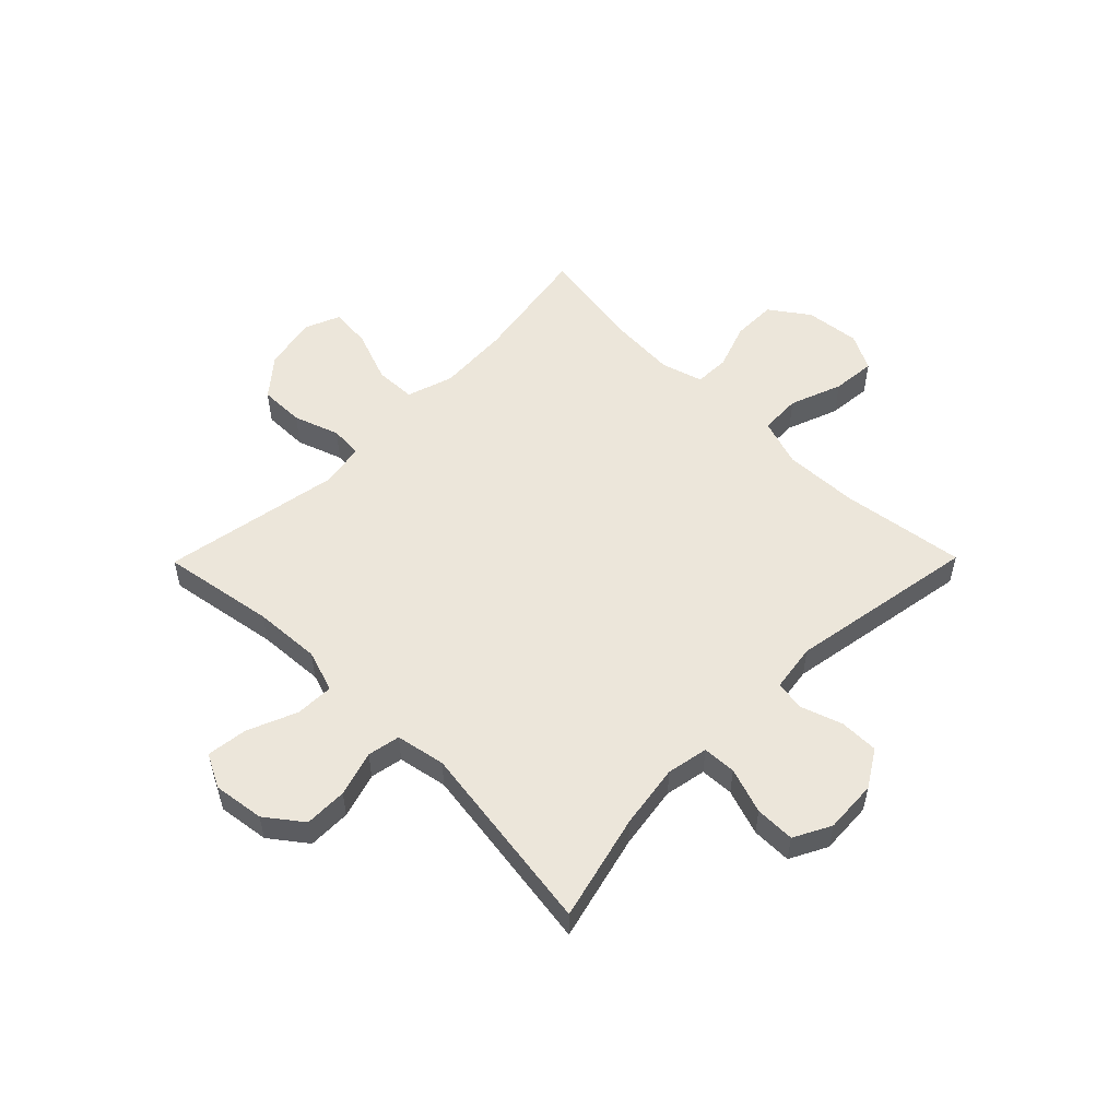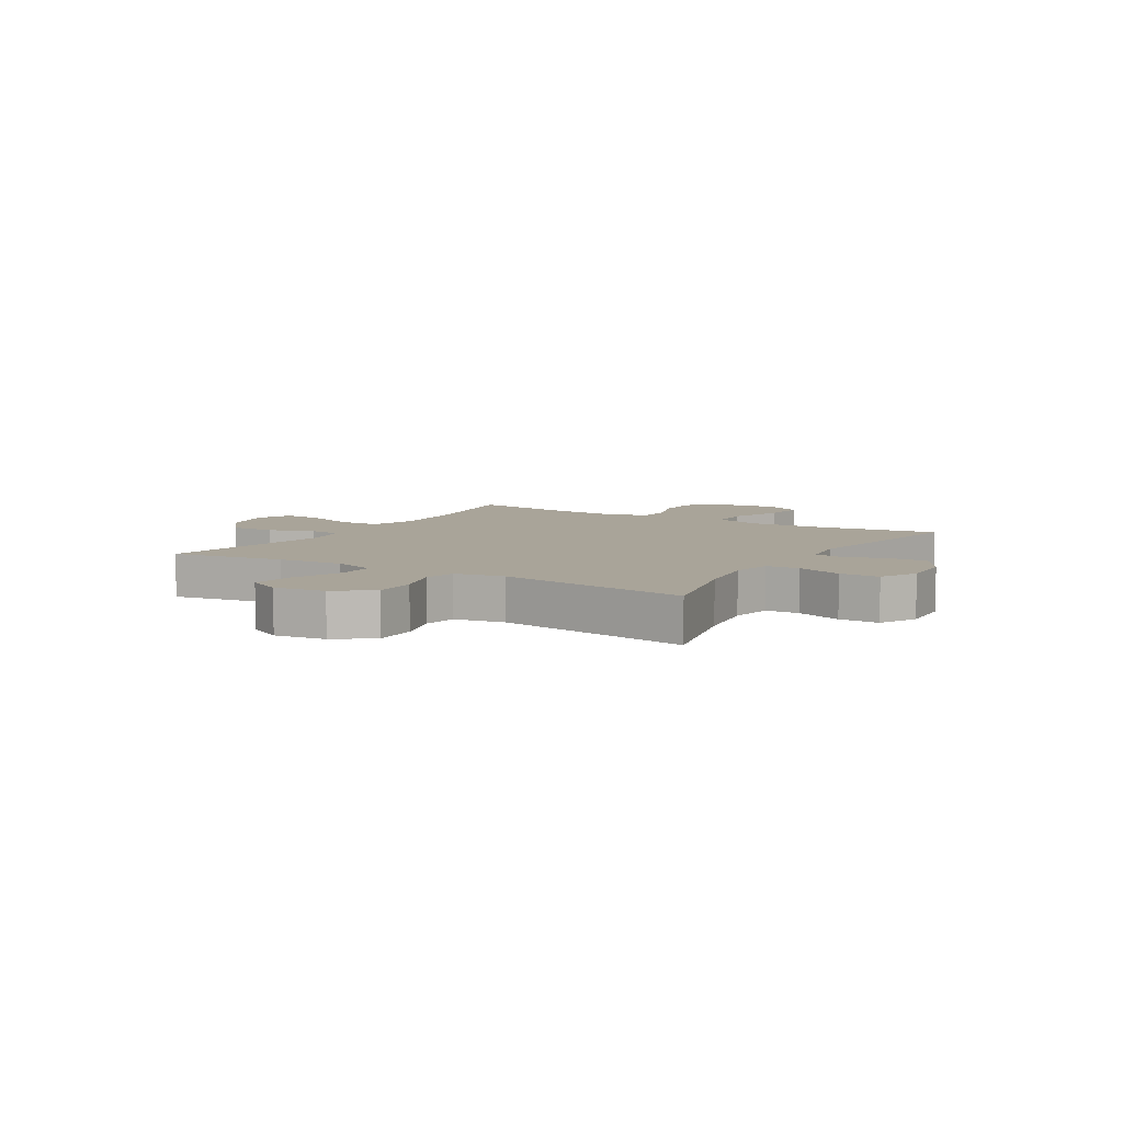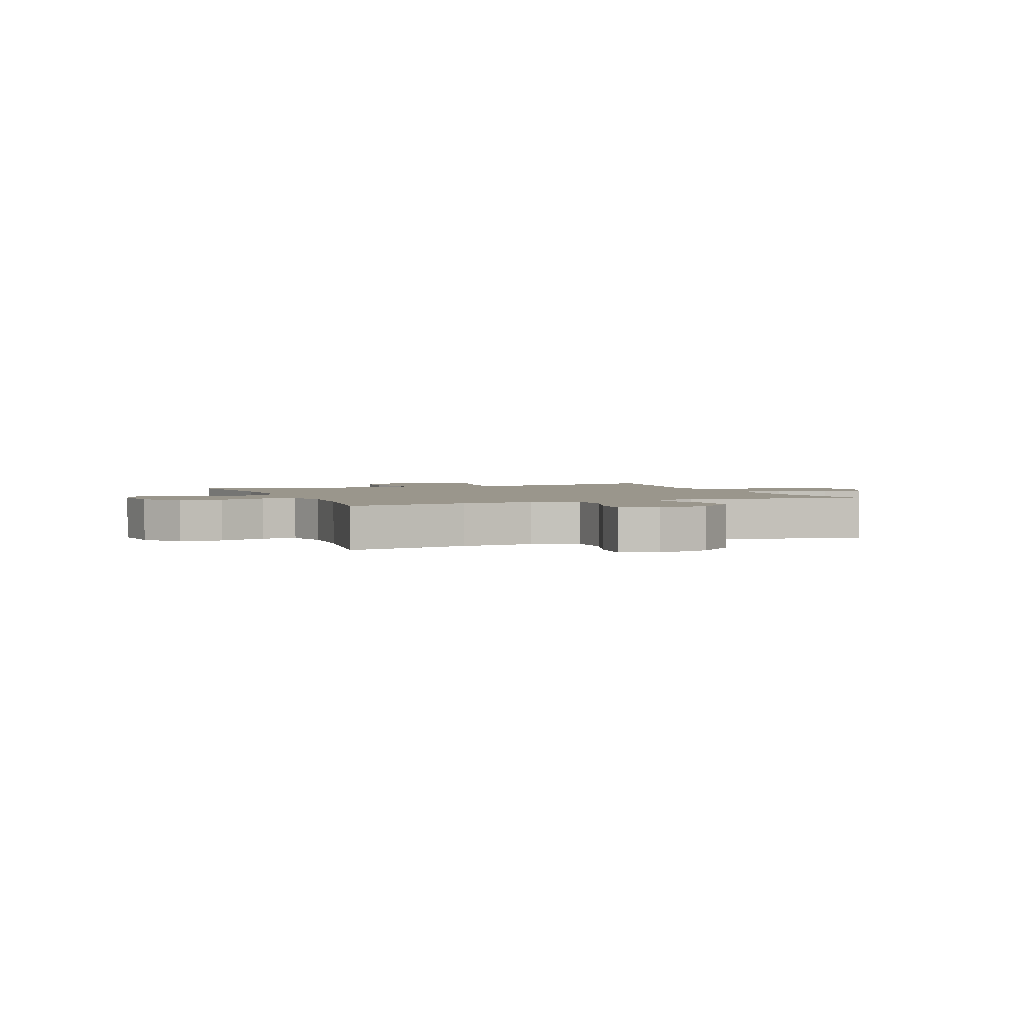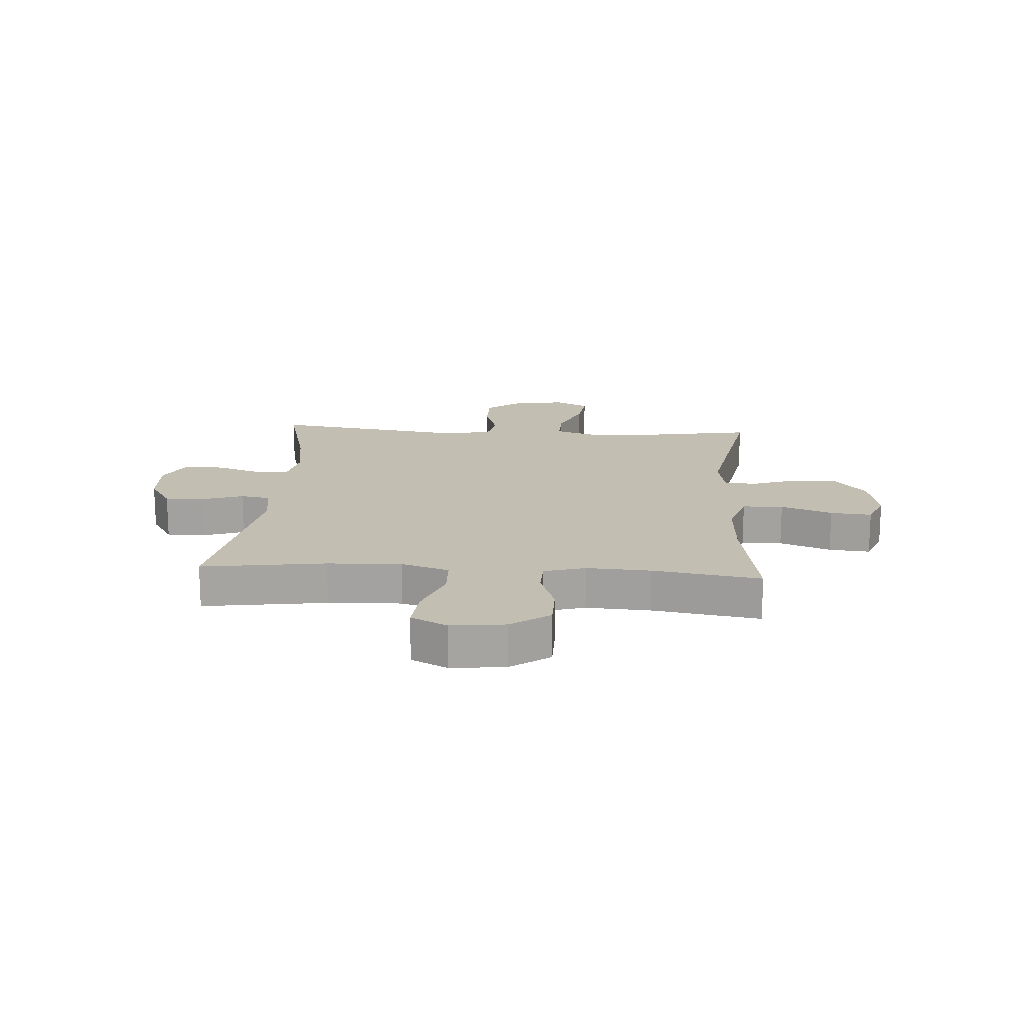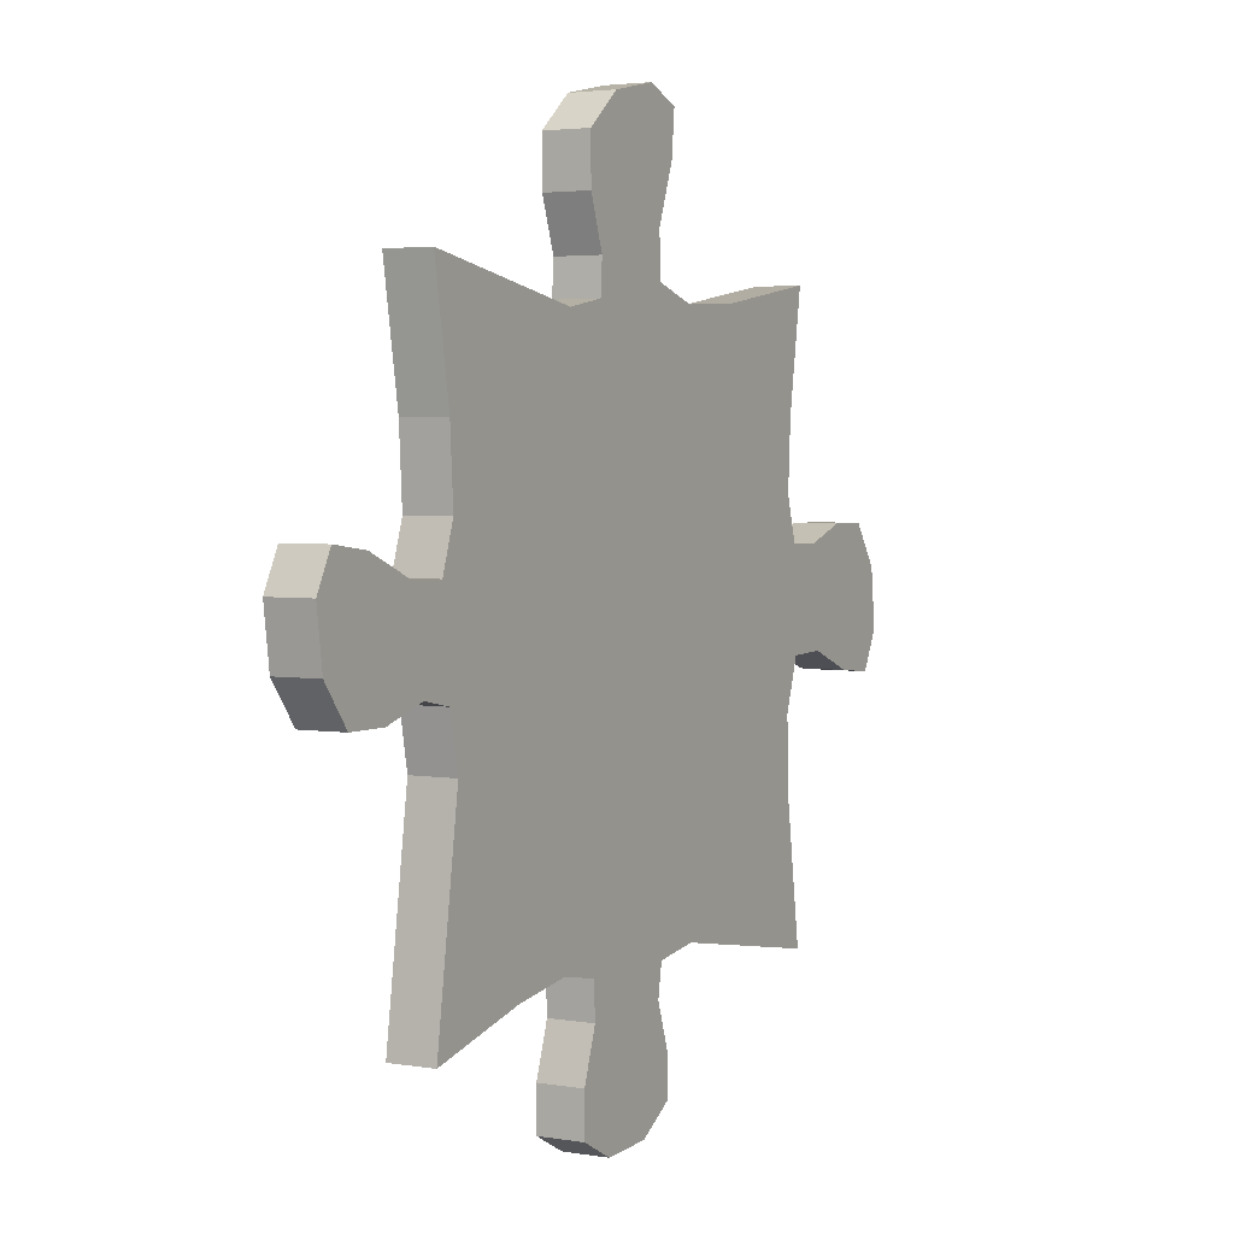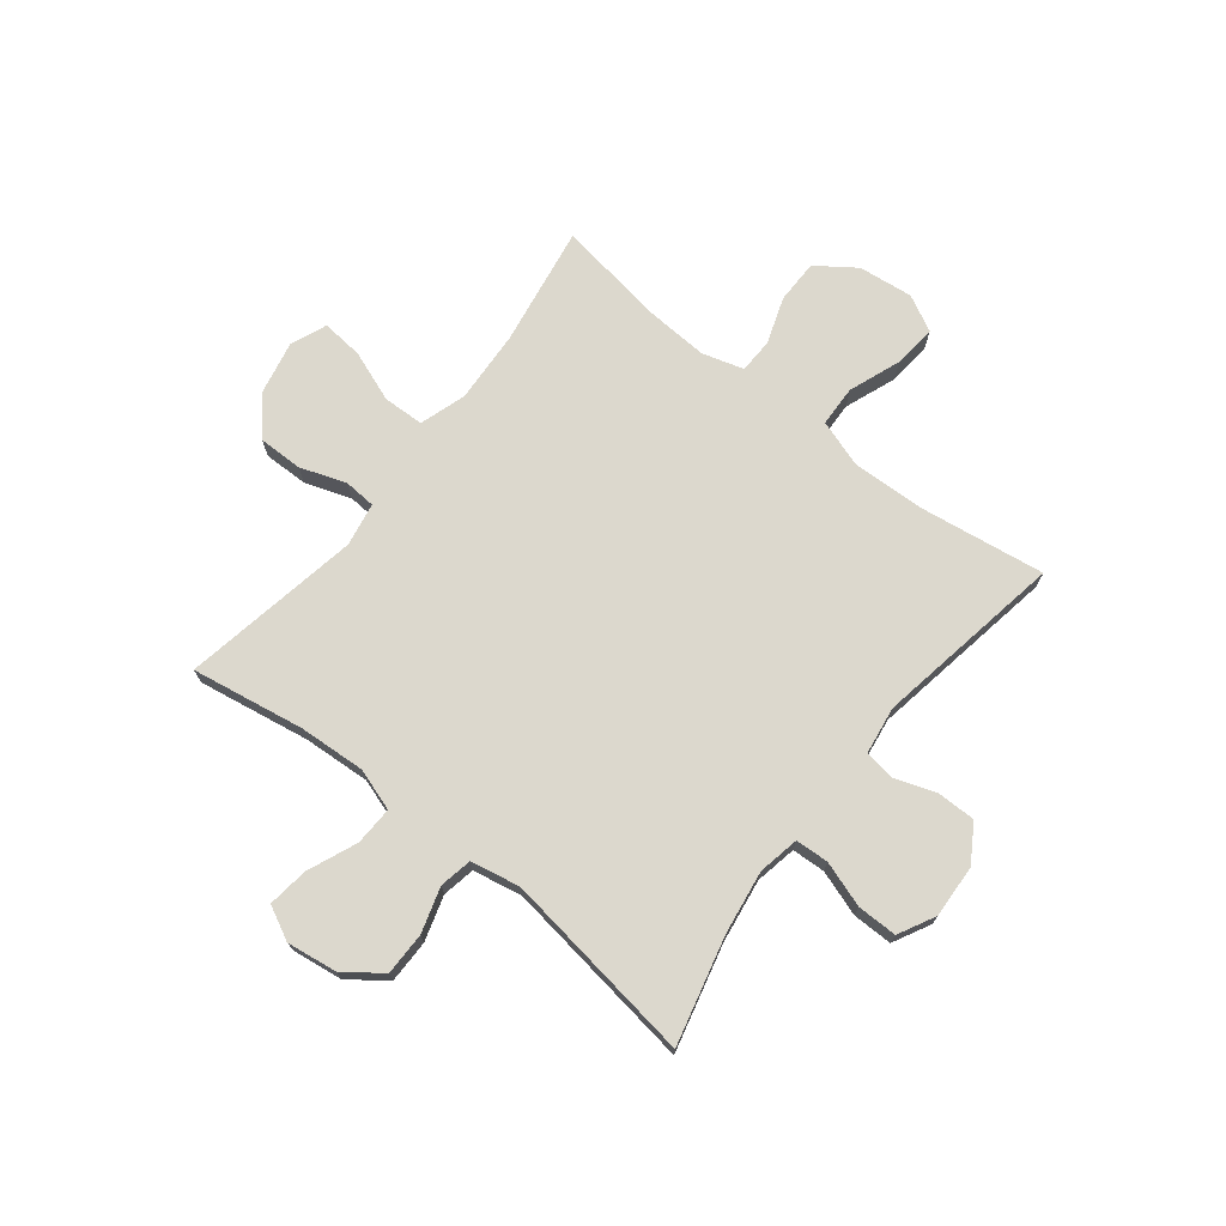
<metadata>
{"format":"obj","ext":"obj","renderer":"f3d","projection":"perspective","resolution":1024,"background":"white","views":[{"elev":54.5,"azim":134.6,"up":"+Y"},{"elev":7.2,"azim":121.3,"up":"+Y"},{"elev":2.5,"azim":-22.1,"up":"+Y"},{"elev":17.1,"azim":-86.2,"up":"+Y"},{"elev":3.3,"azim":119.6,"up":"+Z"},{"elev":72.5,"azim":128.2,"up":"+Y"}]}
</metadata>
<code>
o path522
v 0.4561 0.0375 -0.1594
v 0.4733 0.0375 -0.06967
v 0.5324 0.0375 -0.05811
v 0.6144 0.0375 -0.08282
v 0.6923 0.0375 -0.08274
v 0.7424 0.0375 -0.01677
v 0.755 0.0375 0.07616
v 0.7239 0.0375 0.1372
v 0.6497 0.0375 0.1277
v 0.5603 0.0375 0.0903
v 0.4903 0.0375 0.0879
v 0.4651 0.0375 0.1641
v 0.4724 0.0375 0.2852
v 0.5069 0.0375 0.4898
v 0.1826 0.0375 0.4306
v 0.1037 0.0375 0.4449
v 0.09978 0.0375 0.5025
v 0.1287 0.0375 0.5851
v 0.1295 0.0375 0.6666
v 0.0614 0.0375 0.7235
v -0.03525 0.0375 0.7434
v -0.09988 0.0375 0.7167
v -0.09284 0.0375 0.6418
v -0.05811 0.0375 0.5484
v -0.06059 0.0375 0.4743
v -0.1451 0.0375 0.4472
v -0.2758 0.0375 0.4543
v -0.495 0.0375 0.4898
v -0.4642 0.0375 0.2942
v -0.4576 0.0375 0.1776
v -0.4799 0.0375 0.1027
v -0.5426 0.0375 0.1009
v -0.6268 0.0375 0.1301
v -0.7056 0.0375 0.1296
v -0.7556 0.0375 0.0593
v -0.767 0.0375 -0.03966
v -0.7331 0.0375 -0.1056
v -0.6546 0.0375 -0.09813
v -0.5602 0.0375 -0.0625
v -0.4857 0.0375 -0.0652
v -0.4573 0.0375 -0.1521
v -0.4626 0.0375 -0.2866
v -0.495 0.0375 -0.5119
v -0.1516 0.0375 -0.4523
v -0.06538 0.0375 -0.4648
v -0.05625 0.0375 -0.5188
v -0.08228 0.0375 -0.5948
v -0.08244 0.0375 -0.6653
v -0.01552 0.0375 -0.7069
v 0.08042 0.0375 -0.7119
v 0.1475 0.0375 -0.6769
v 0.1473 0.0375 -0.6045
v 0.1193 0.0375 -0.5216
v 0.1224 0.0375 -0.461
v 0.1974 0.0375 -0.4464
v 0.3131 0.0375 -0.4637
v 0.5069 0.0375 -0.5119
v 0.4561 -0.0375 -0.1594
v 0.4733 -0.0375 -0.06967
v 0.5324 -0.0375 -0.05811
v 0.6144 -0.0375 -0.08282
v 0.6923 -0.0375 -0.08274
v 0.7424 -0.0375 -0.01677
v 0.755 -0.0375 0.07616
v 0.7239 -0.0375 0.1372
v 0.6497 -0.0375 0.1277
v 0.5603 -0.0375 0.0903
v 0.4903 -0.0375 0.0879
v 0.4651 -0.0375 0.1641
v 0.4724 -0.0375 0.2852
v 0.5069 -0.0375 0.4898
v 0.1826 -0.0375 0.4306
v 0.1037 -0.0375 0.4449
v 0.09978 -0.0375 0.5025
v 0.1287 -0.0375 0.5851
v 0.1295 -0.0375 0.6666
v 0.0614 -0.0375 0.7235
v -0.03525 -0.0375 0.7434
v -0.09988 -0.0375 0.7167
v -0.09284 -0.0375 0.6418
v -0.05811 -0.0375 0.5484
v -0.06059 -0.0375 0.4743
v -0.1451 -0.0375 0.4472
v -0.2758 -0.0375 0.4543
v -0.495 -0.0375 0.4898
v -0.4642 -0.0375 0.2942
v -0.4576 -0.0375 0.1776
v -0.4799 -0.0375 0.1027
v -0.5426 -0.0375 0.1009
v -0.6268 -0.0375 0.1301
v -0.7056 -0.0375 0.1296
v -0.7556 -0.0375 0.0593
v -0.767 -0.0375 -0.03966
v -0.7331 -0.0375 -0.1056
v -0.6546 -0.0375 -0.09813
v -0.5602 -0.0375 -0.0625
v -0.4857 -0.0375 -0.0652
v -0.4573 -0.0375 -0.1521
v -0.4626 -0.0375 -0.2866
v -0.495 -0.0375 -0.5119
v -0.1516 -0.0375 -0.4523
v -0.06538 -0.0375 -0.4648
v -0.05625 -0.0375 -0.5188
v -0.08228 -0.0375 -0.5948
v -0.08244 -0.0375 -0.6653
v -0.01552 -0.0375 -0.7069
v 0.08042 -0.0375 -0.7119
v 0.1475 -0.0375 -0.6769
v 0.1473 -0.0375 -0.6045
v 0.1193 -0.0375 -0.5216
v 0.1224 -0.0375 -0.461
v 0.1974 -0.0375 -0.4464
v 0.3131 -0.0375 -0.4637
v 0.5069 -0.0375 -0.5119
v 0.0614 0.0375 0.7235
v -0.03525 0.0375 0.7434
v -0.09988 0.0375 0.7167
v -0.09988 0.0375 0.7167
v 0.1295 0.0375 0.6666
v -0.09284 0.0375 0.6418
v 0.1287 0.0375 0.5851
v -0.05811 0.0375 0.5484
v 0.09978 0.0375 0.5025
v -0.06059 0.0375 0.4743
v -0.06059 0.0375 0.4743
v 0.1037 0.0375 0.4449
v 0.1037 0.0375 0.4449
v -0.1451 0.0375 0.4472
v -0.2758 0.0375 0.4543
v -0.495 0.0375 0.4898
v -0.495 0.0375 0.4898
v 0.5069 0.0375 0.4898
v 0.5069 0.0375 0.4898
v 0.1826 0.0375 0.4306
v -0.4642 0.0375 0.2942
v 0.4724 0.0375 0.2852
v -0.4576 0.0375 0.1776
v 0.4651 0.0375 0.1641
v -0.4799 0.0375 0.1027
v -0.4799 0.0375 0.1027
v 0.4903 0.0375 0.0879
v 0.4903 0.0375 0.0879
v 0.755 0.0375 0.07616
v 0.7239 0.0375 0.1372
v 0.7239 0.0375 0.1372
v 0.6497 0.0375 0.1277
v -0.5426 0.0375 0.1009
v -0.6268 0.0375 0.1301
v -0.7056 0.0375 0.1296
v -0.7556 0.0375 0.0593
v 0.5603 0.0375 0.0903
v 0.7424 0.0375 -0.01677
v -0.767 0.0375 -0.03966
v 0.6923 0.0375 -0.08274
v -0.7331 0.0375 -0.1056
v -0.7331 0.0375 -0.1056
v 0.6144 0.0375 -0.08282
v 0.5324 0.0375 -0.05811
v 0.4733 0.0375 -0.06967
v 0.4733 0.0375 -0.06967
v -0.5602 0.0375 -0.0625
v -0.4857 0.0375 -0.0652
v -0.4857 0.0375 -0.0652
v -0.6546 0.0375 -0.09813
v -0.4573 0.0375 -0.1521
v 0.4561 0.0375 -0.1594
v -0.4626 0.0375 -0.2866
v 0.1974 0.0375 -0.4464
v 0.3131 0.0375 -0.4637
v 0.1224 0.0375 -0.461
v 0.1224 0.0375 -0.461
v -0.1516 0.0375 -0.4523
v -0.06538 0.0375 -0.4648
v -0.06538 0.0375 -0.4648
v 0.1193 0.0375 -0.5216
v -0.05625 0.0375 -0.5188
v -0.495 0.0375 -0.5119
v -0.495 0.0375 -0.5119
v 0.5069 0.0375 -0.5119
v 0.5069 0.0375 -0.5119
v -0.08228 0.0375 -0.5948
v 0.1473 0.0375 -0.6045
v -0.08244 0.0375 -0.6653
v 0.1475 0.0375 -0.6769
v 0.1475 0.0375 -0.6769
v -0.01552 0.0375 -0.7069
v 0.08042 0.0375 -0.7119
v 0.0614 -0.0375 0.7235
v -0.03525 -0.0375 0.7434
v -0.09988 -0.0375 0.7167
v -0.09988 -0.0375 0.7167
v 0.1295 -0.0375 0.6666
v -0.09284 -0.0375 0.6418
v 0.1287 -0.0375 0.5851
v -0.05811 -0.0375 0.5484
v 0.09978 -0.0375 0.5025
v -0.06059 -0.0375 0.4743
v -0.06059 -0.0375 0.4743
v 0.1037 -0.0375 0.4449
v 0.1037 -0.0375 0.4449
v -0.1451 -0.0375 0.4472
v -0.2758 -0.0375 0.4543
v -0.495 -0.0375 0.4898
v -0.495 -0.0375 0.4898
v 0.5069 -0.0375 0.4898
v 0.5069 -0.0375 0.4898
v 0.1826 -0.0375 0.4306
v -0.4642 -0.0375 0.2942
v 0.4724 -0.0375 0.2852
v -0.4576 -0.0375 0.1776
v 0.4651 -0.0375 0.1641
v -0.4799 -0.0375 0.1027
v -0.4799 -0.0375 0.1027
v 0.4903 -0.0375 0.0879
v 0.4903 -0.0375 0.0879
v 0.755 -0.0375 0.07616
v 0.7239 -0.0375 0.1372
v 0.7239 -0.0375 0.1372
v 0.6497 -0.0375 0.1277
v -0.5426 -0.0375 0.1009
v -0.6268 -0.0375 0.1301
v -0.7056 -0.0375 0.1296
v -0.7556 -0.0375 0.0593
v 0.5603 -0.0375 0.0903
v 0.7424 -0.0375 -0.01677
v -0.767 -0.0375 -0.03966
v 0.6923 -0.0375 -0.08274
v -0.7331 -0.0375 -0.1056
v -0.7331 -0.0375 -0.1056
v 0.6144 -0.0375 -0.08282
v 0.5324 -0.0375 -0.05811
v 0.4733 -0.0375 -0.06967
v 0.4733 -0.0375 -0.06967
v -0.5602 -0.0375 -0.0625
v -0.4857 -0.0375 -0.0652
v -0.4857 -0.0375 -0.0652
v -0.6546 -0.0375 -0.09813
v -0.4573 -0.0375 -0.1521
v 0.4561 -0.0375 -0.1594
v -0.4626 -0.0375 -0.2866
v 0.1974 -0.0375 -0.4464
v 0.3131 -0.0375 -0.4637
v 0.1224 -0.0375 -0.461
v 0.1224 -0.0375 -0.461
v -0.1516 -0.0375 -0.4523
v -0.06538 -0.0375 -0.4648
v -0.06538 -0.0375 -0.4648
v 0.1193 -0.0375 -0.5216
v -0.05625 -0.0375 -0.5188
v -0.495 -0.0375 -0.5119
v -0.495 -0.0375 -0.5119
v 0.5069 -0.0375 -0.5119
v 0.5069 -0.0375 -0.5119
v -0.08228 -0.0375 -0.5948
v 0.1473 -0.0375 -0.6045
v -0.08244 -0.0375 -0.6653
v 0.1475 -0.0375 -0.6769
v 0.1475 -0.0375 -0.6769
v -0.01552 -0.0375 -0.7069
v 0.08042 -0.0375 -0.7119
f 193 189 190
f 188 194 192
f 194 195 196
f 254 248 249
f 238 201 212
f 232 207 199
f 235 220 234
f 210 201 202
f 216 219 225
f 246 238 245
f 199 201 238
f 241 239 243
f 246 199 238
f 238 212 235
f 239 232 243
f 242 239 241
f 188 195 194
f 214 211 232
f 197 196 195
f 219 224 230
f 237 223 226
f 207 211 209
f 237 226 228
f 210 202 208
f 188 189 193
f 248 243 249
f 245 240 250
f 207 209 205
f 245 238 240
f 243 232 246
f 208 202 203
f 231 214 232
f 199 196 197
f 249 243 246
f 230 224 231
f 259 254 256
f 214 231 224
f 235 212 220
f 230 225 219
f 232 199 246
f 219 216 217
f 234 221 237
f 259 255 254
f 223 221 222
f 260 255 259
f 221 223 237
f 199 197 201
f 195 188 193
f 211 207 232
f 257 255 260
f 220 221 234
f 227 225 230
f 212 201 210
f 248 254 255
f 252 239 242
f 20 21 78 77
f 21 118 191 78
f 19 20 77 76
f 22 23 80 79
f 18 19 76 75
f 23 24 81 80
f 17 18 75 74
f 24 125 198 81
f 127 17 74 200
f 25 26 83 82
f 27 131 204 84
f 26 27 84 83
f 133 15 72 206
f 15 16 73 72
f 28 29 86 85
f 13 14 71 70
f 29 30 87 86
f 12 13 70 69
f 30 140 213 87
f 142 12 69 215
f 7 145 218 64
f 8 9 66 65
f 32 33 90 89
f 33 34 91 90
f 34 35 92 91
f 9 10 67 66
f 31 32 89 88
f 10 11 68 67
f 6 7 64 63
f 35 36 93 92
f 5 6 63 62
f 36 156 229 93
f 4 5 62 61
f 3 4 61 60
f 160 3 60 233
f 39 163 236 96
f 38 39 96 95
f 37 38 95 94
f 40 41 98 97
f 1 2 59 58
f 41 42 99 98
f 55 56 113 112
f 171 55 112 244
f 44 174 247 101
f 53 54 111 110
f 45 46 103 102
f 178 44 101 251
f 42 43 100 99
f 180 1 58 253
f 56 57 114 113
f 46 47 104 103
f 52 53 110 109
f 47 48 105 104
f 185 52 109 258
f 48 49 106 105
f 50 51 108 107
f 49 50 107 106
f 120 117 116
f 115 119 121
f 121 123 122
f 181 176 175
f 165 139 128
f 159 126 134
f 162 161 147
f 137 129 128
f 143 152 146
f 173 172 165
f 126 165 128
f 168 170 166
f 173 165 126
f 165 162 139
f 166 170 159
f 169 168 166
f 115 121 122
f 141 159 138
f 124 122 123
f 146 157 151
f 164 153 150
f 134 136 138
f 164 155 153
f 137 135 129
f 115 120 116
f 175 176 170
f 172 177 167
f 134 132 136
f 172 167 165
f 170 173 159
f 135 130 129
f 158 159 141
f 126 124 123
f 176 173 170
f 157 158 151
f 186 183 181
f 141 151 158
f 162 147 139
f 157 146 152
f 159 173 126
f 146 144 143
f 161 164 148
f 186 181 182
f 150 149 148
f 187 186 182
f 148 164 150
f 126 128 124
f 122 120 115
f 138 159 134
f 184 187 182
f 147 161 148
f 154 157 152
f 139 137 128
f 175 182 181
f 179 169 166

</code>
